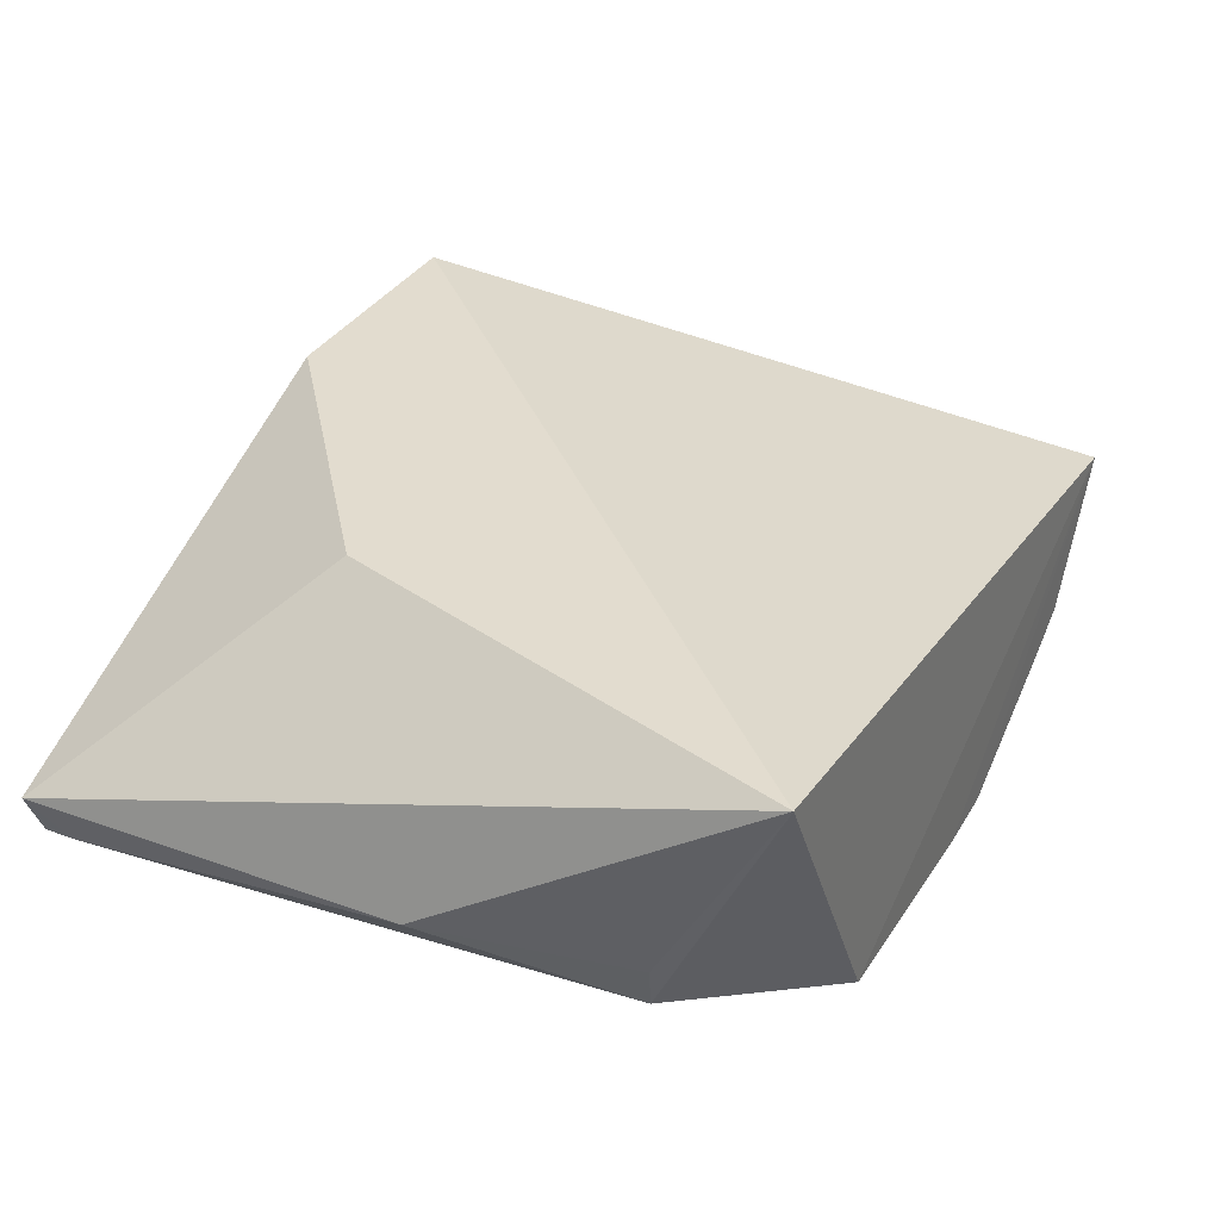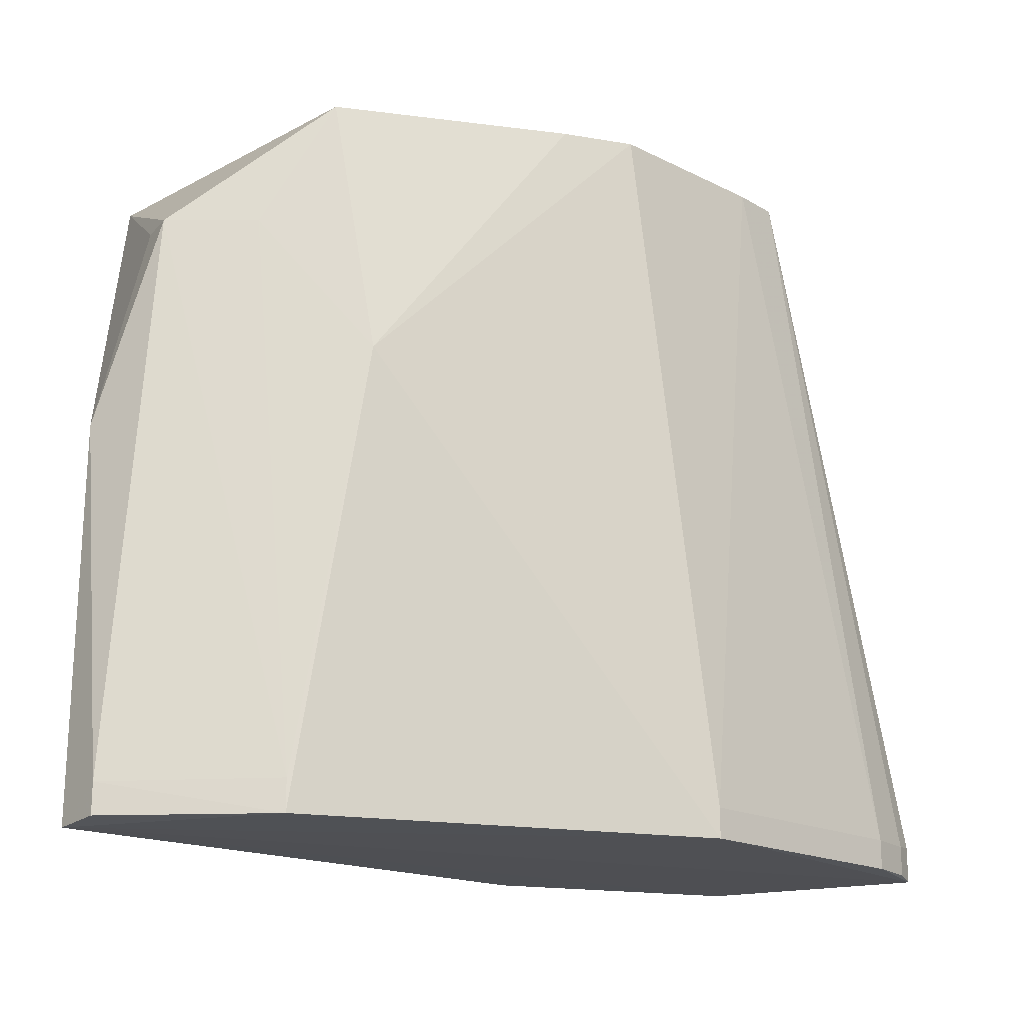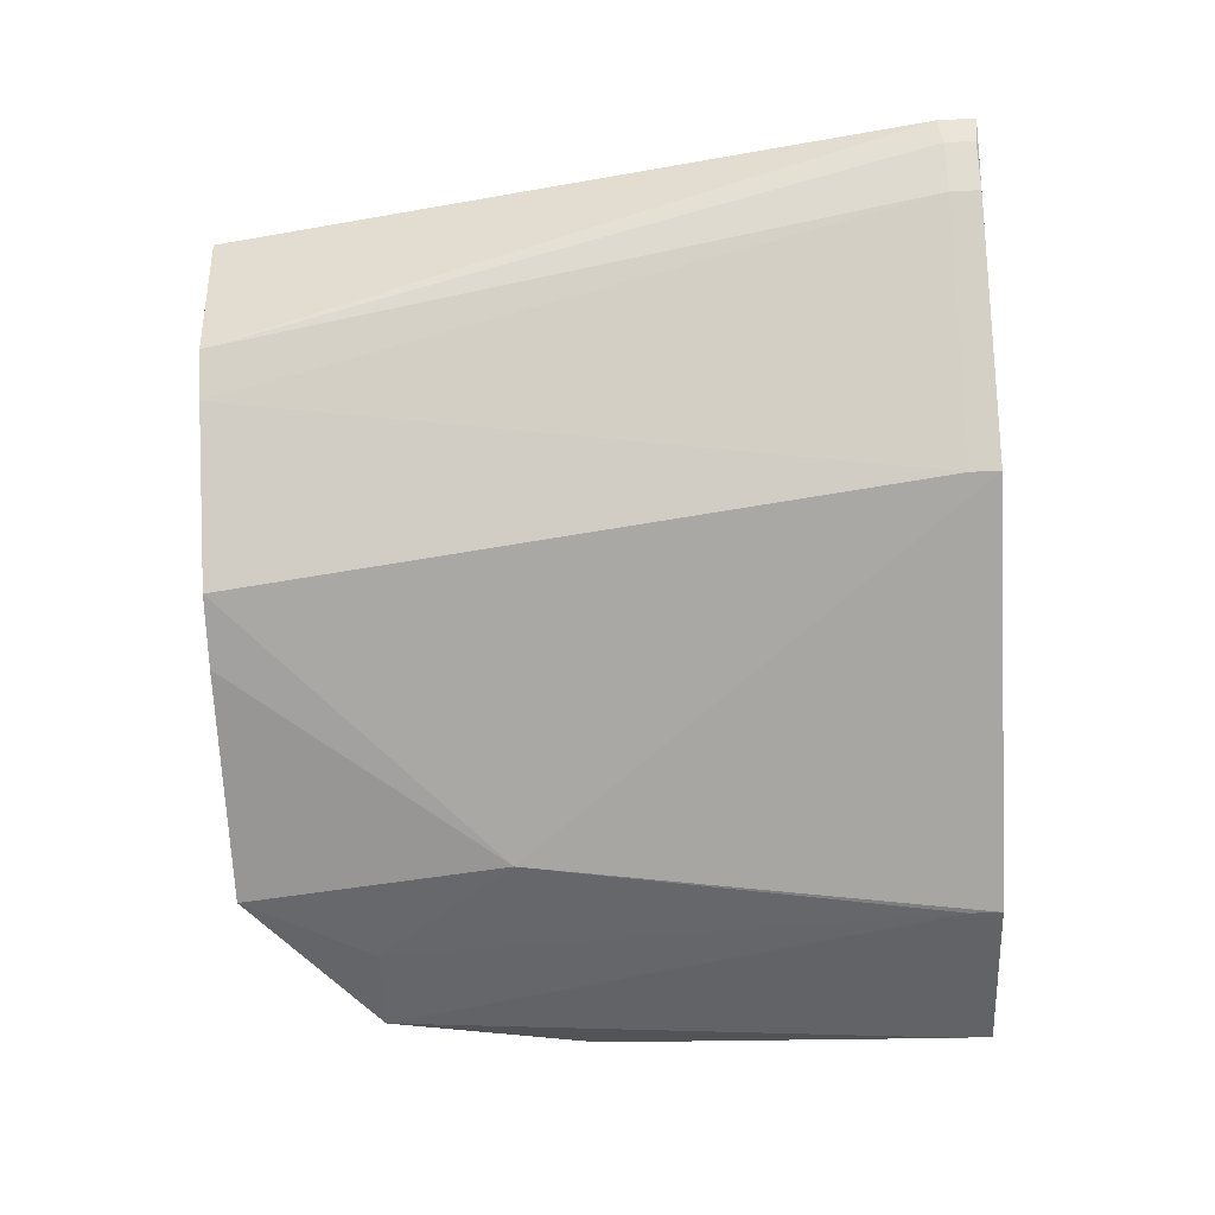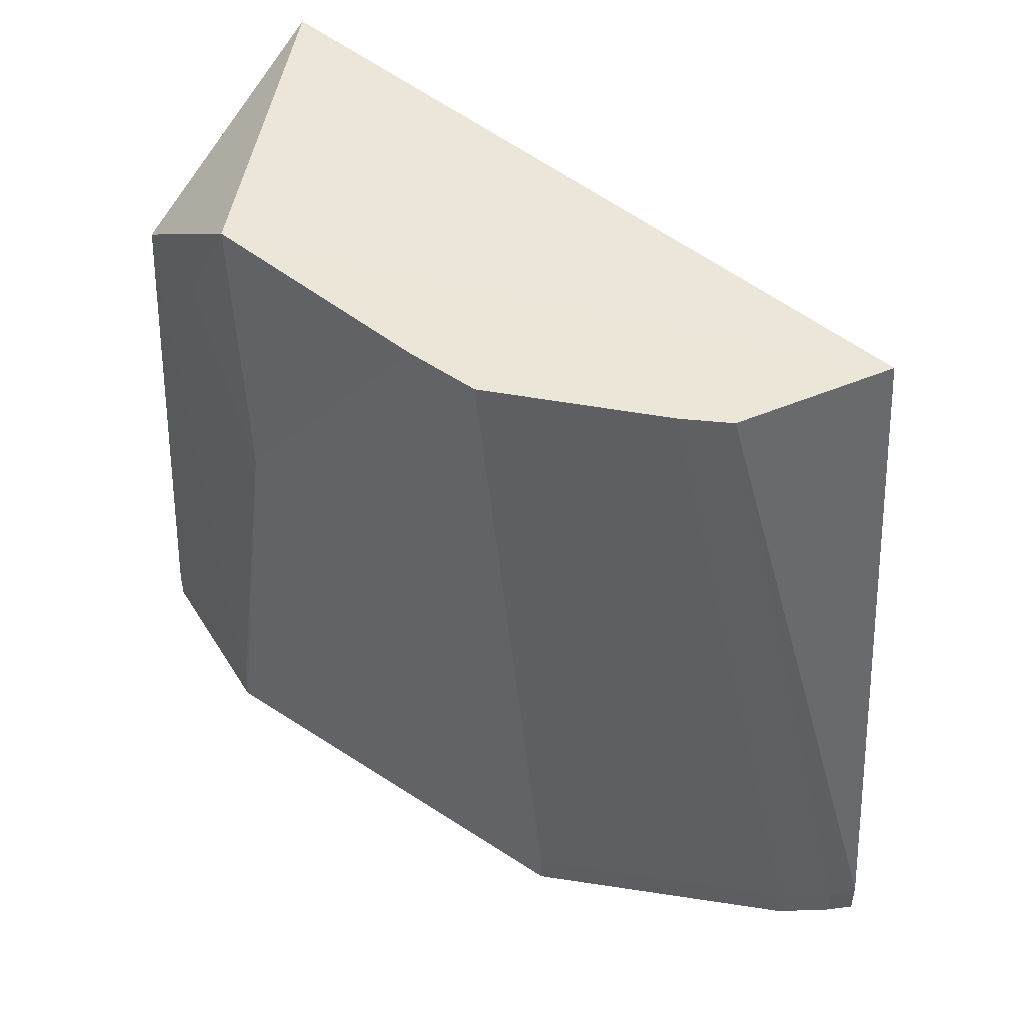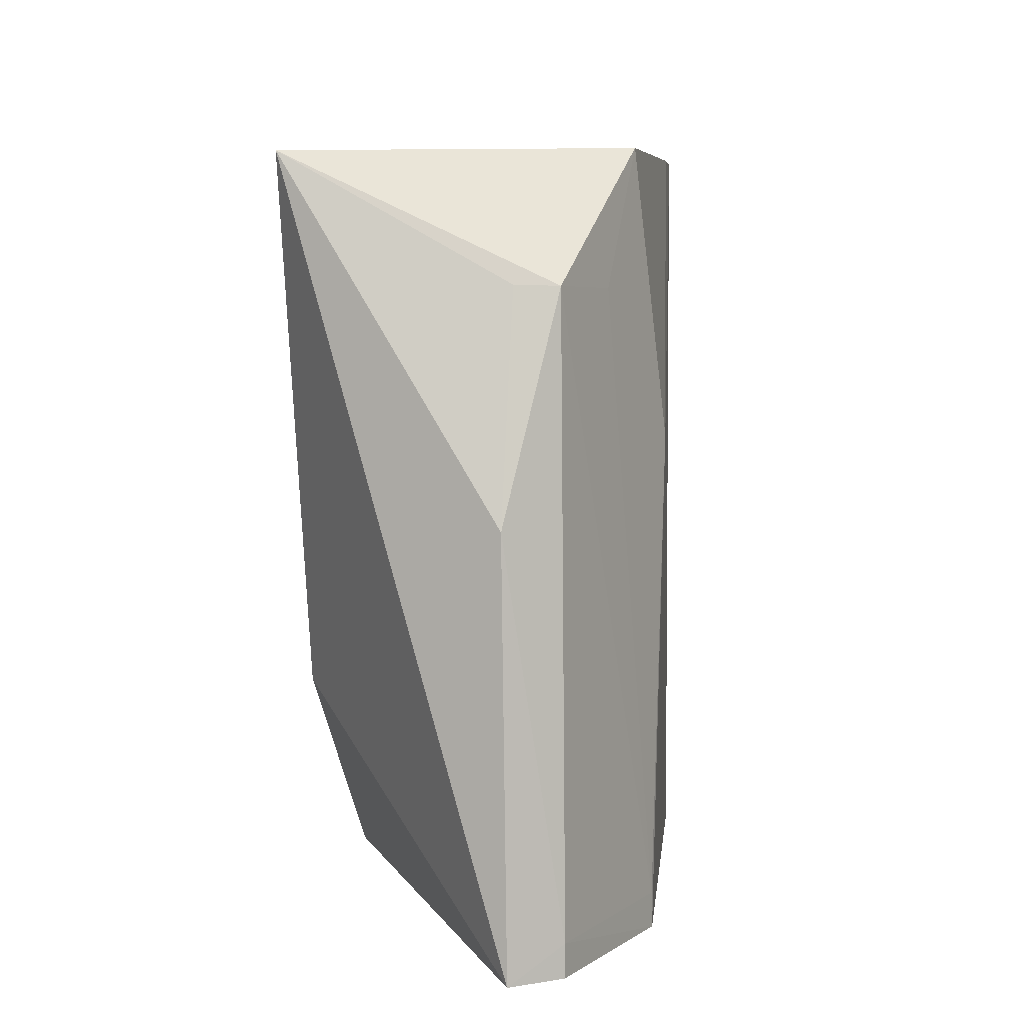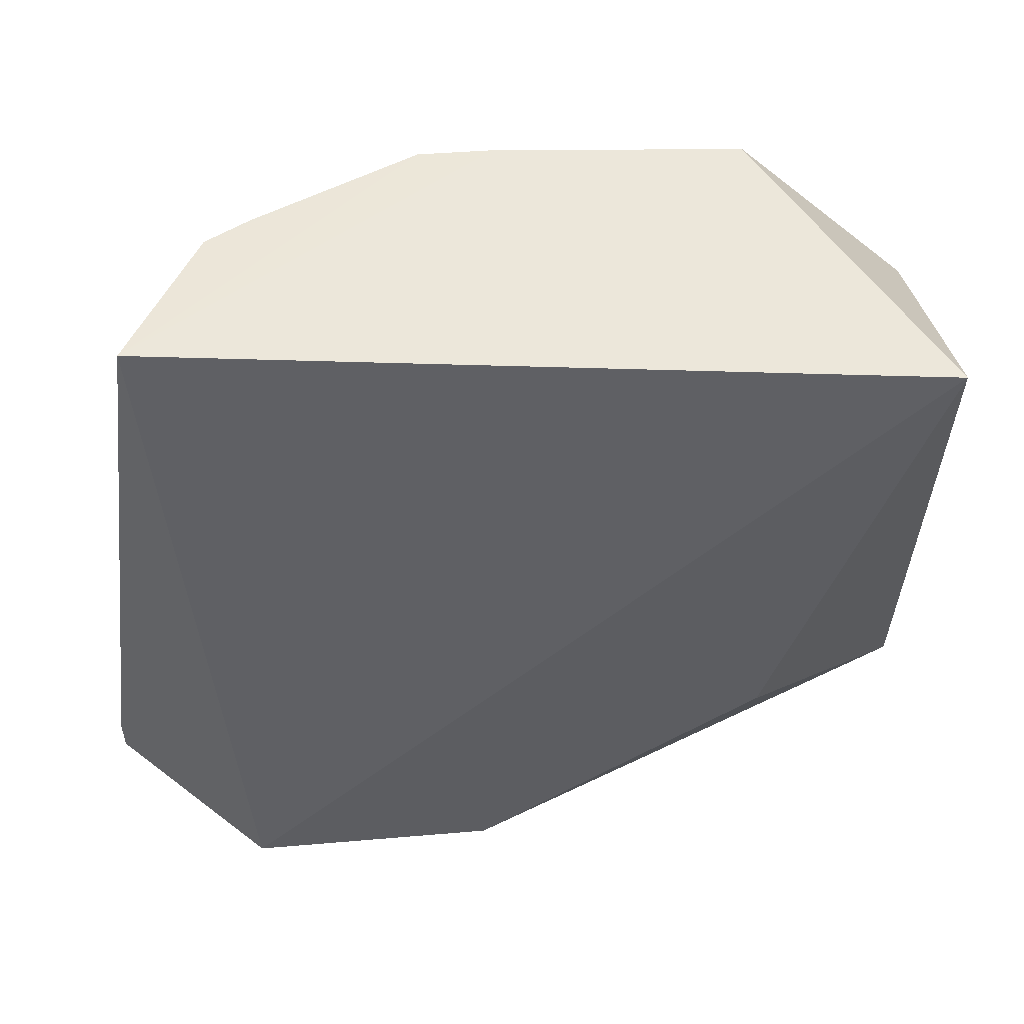
<metadata>
{"format":"obj","ext":"obj","renderer":"f3d","projection":"perspective","resolution":1024,"background":"white","views":[{"elev":34.6,"azim":-63.1,"up":"+Y"},{"elev":-17.9,"azim":-19.0,"up":"+Z"},{"elev":-73.8,"azim":92.7,"up":"+Y"},{"elev":49.0,"azim":36.3,"up":"+Z"},{"elev":6.1,"azim":-84.2,"up":"+Z"},{"elev":51.6,"azim":174.7,"up":"+Z"}]}
</metadata>
<code>
v -0.03286 -0.2769 -0.2349
v 0.1038 -0.2142 -0.4995
v 0.07035 -0.1901 -0.2343
v -0.2031 -0.1585 -0.238
v -0.2183 -0.2518 -0.4985
v 0.04756 -0.1584 -0.5
v -0.1465 -0.2691 -0.2348
v 0.04216 -0.2403 -0.2348
v -0.003655 -0.2767 -0.4983
v 0.1038 -0.2142 -0.4862
v -0.1494 -0.1584 -0.4167
v -0.2252 -0.2341 -0.5
v -0.05926 -0.2765 -0.2347
v -0.2042 -0.2489 -0.2805
v -0.1589 -0.277 -0.4985
v 0.02628 -0.2494 -0.2349
v 0.08202 -0.2337 -0.4983
v -0.04335 -0.1584 -0.5
v -0.2237 -0.2321 -0.356
v -0.2183 -0.2518 -0.4872
v -0.1332 -0.2795 -0.332
v -0.003655 -0.2767 -0.4874
v 0.09702 -0.2218 -0.4983
v 0.08202 -0.2337 -0.4874
v -0.2063 -0.2341 -0.2801
v -0.1588 -0.2768 -0.4867
v -0.1721 -0.2618 -0.2814
v 0.09702 -0.2218 -0.4874
f 6 4 3
f 7 3 4
f 8 3 1
f 10 6 3
f 10 2 6
f 10 3 8
f 11 4 6
f 12 6 2
f 12 4 11
f 12 2 9
f 13 1 3
f 13 3 7
f 14 7 4
f 15 12 9
f 15 5 12
f 16 8 1
f 17 9 2
f 18 12 11
f 18 11 6
f 18 6 12
f 19 4 12
f 20 5 15
f 20 14 19
f 20 19 12
f 20 12 5
f 21 13 7
f 21 1 13
f 21 15 9
f 22 16 1
f 22 9 17
f 22 21 9
f 22 1 21
f 23 17 2
f 24 8 16
f 24 22 17
f 24 16 22
f 24 17 23
f 25 19 14
f 25 14 4
f 25 4 19
f 26 20 15
f 26 14 20
f 26 15 21
f 27 21 7
f 27 7 14
f 27 26 21
f 27 14 26
f 28 10 8
f 28 24 23
f 28 8 24
f 28 23 2
f 28 2 10

</code>
